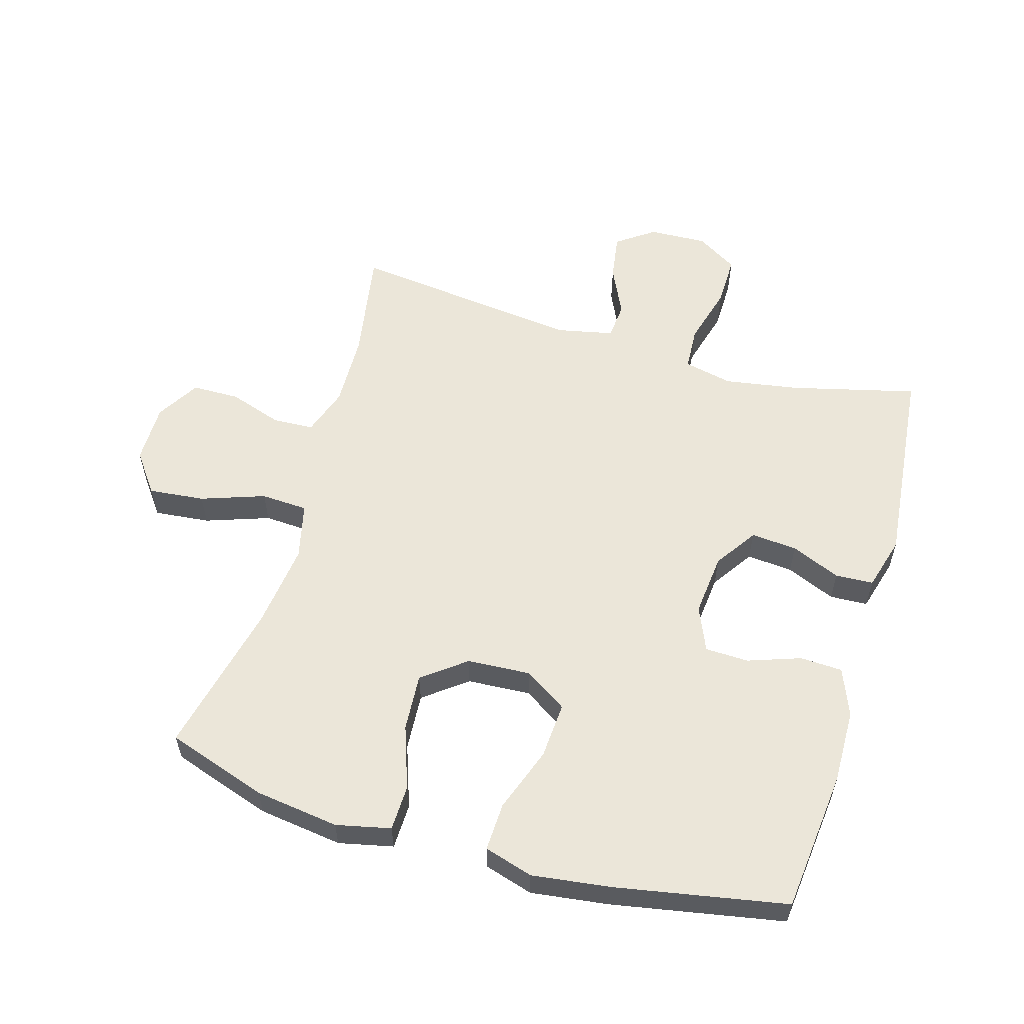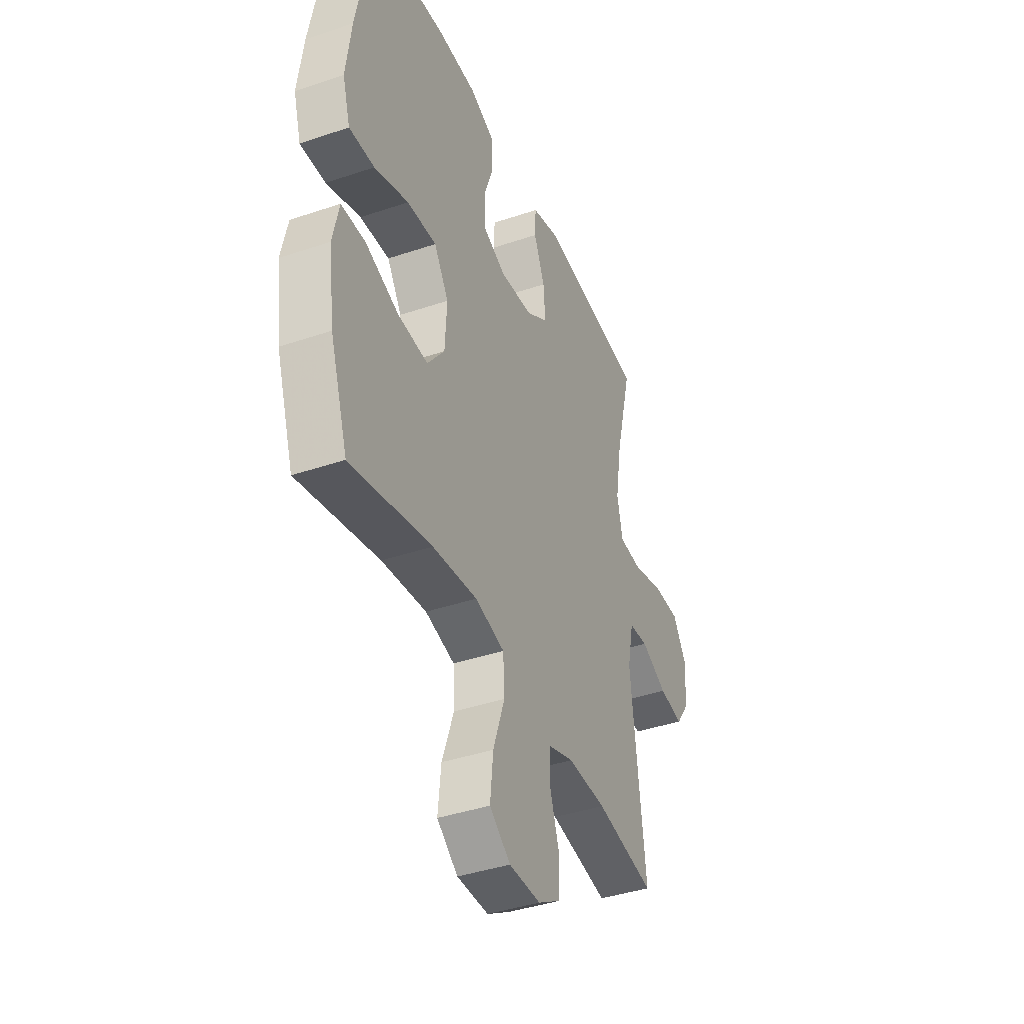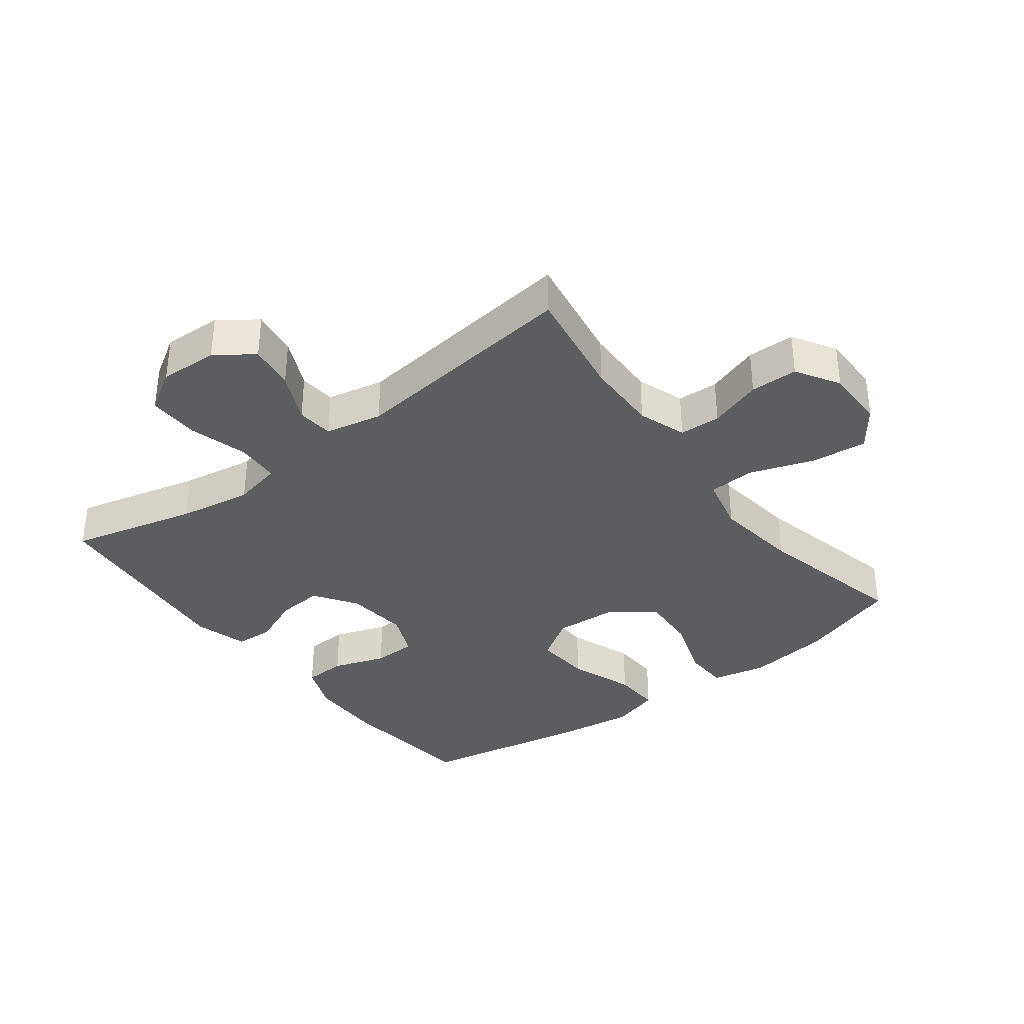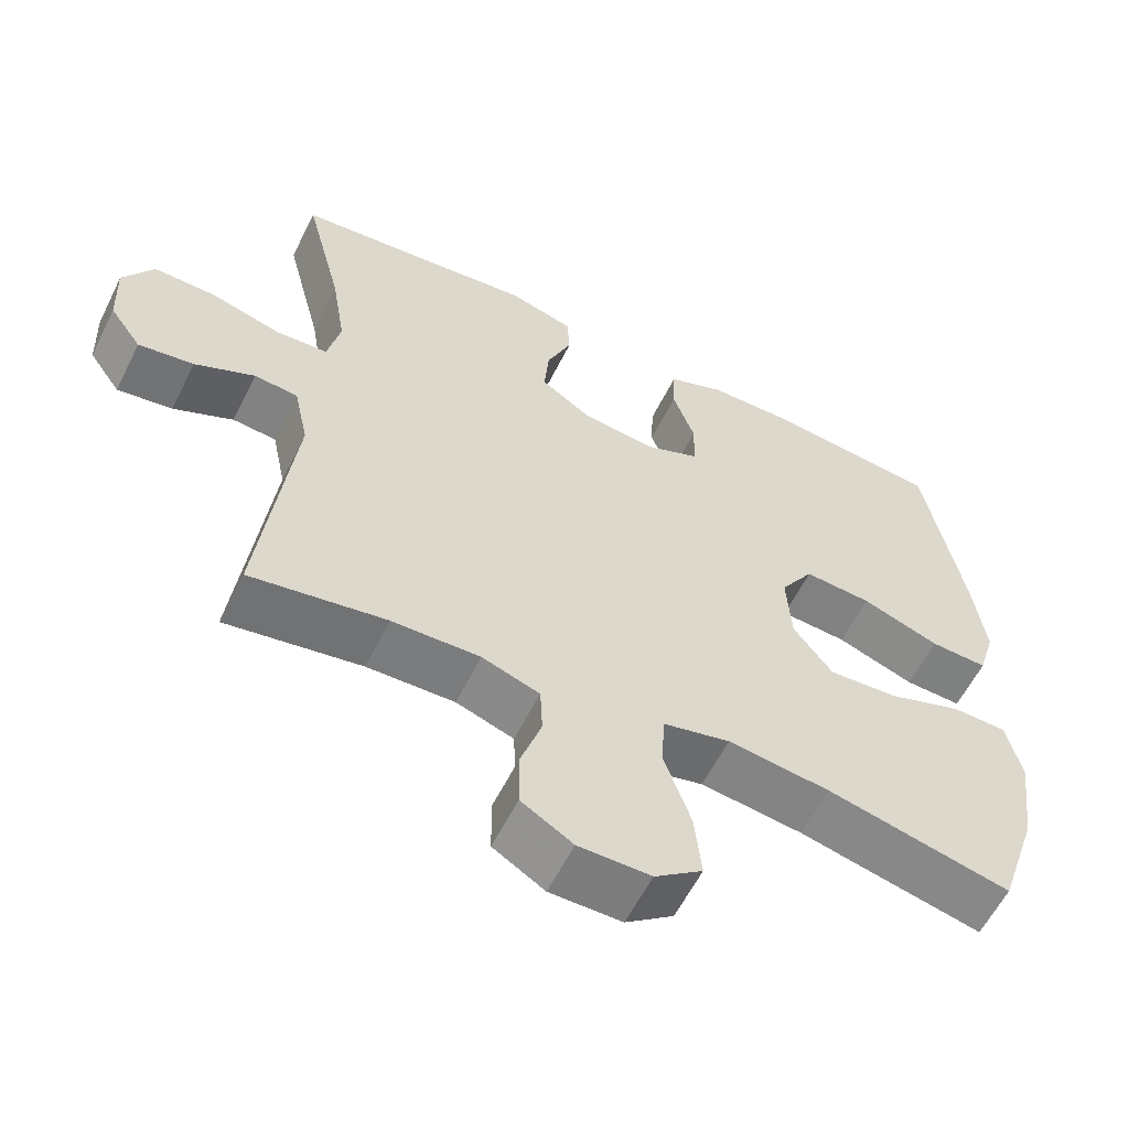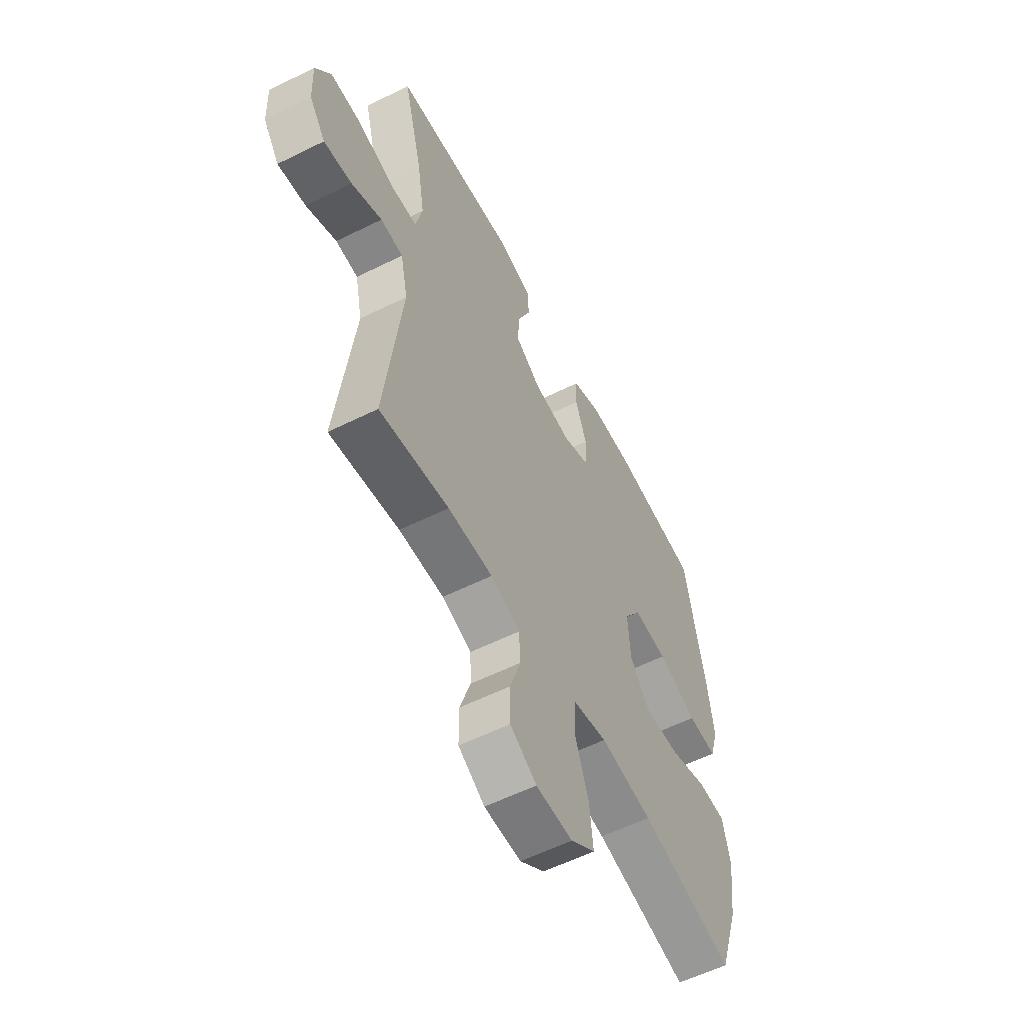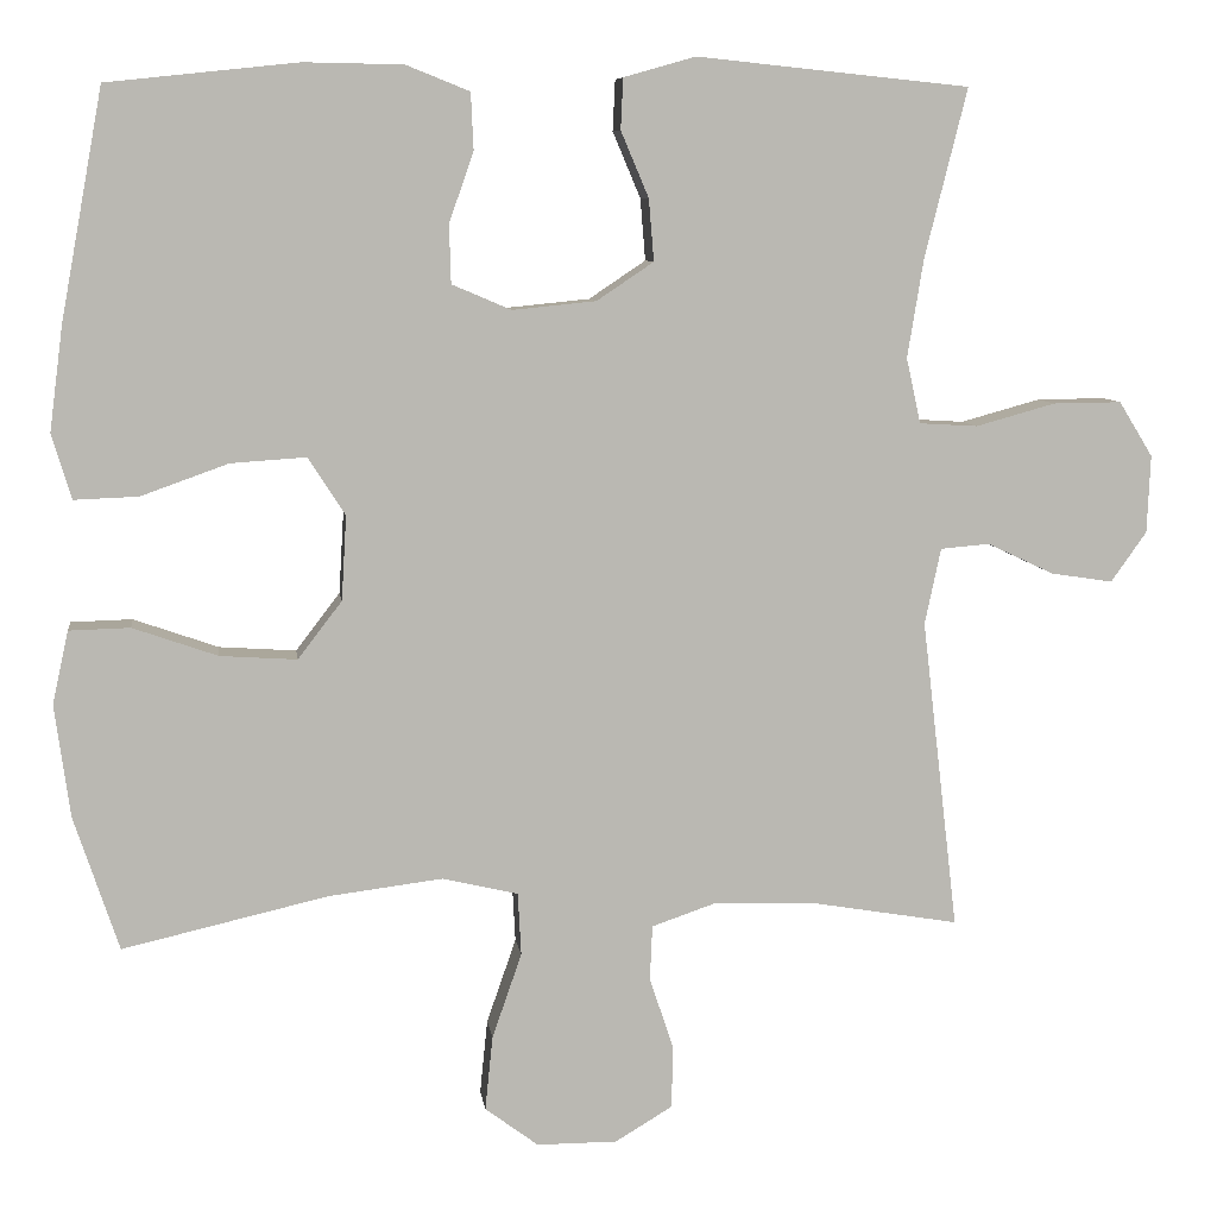
<metadata>
{"format":"obj","ext":"obj","renderer":"f3d","projection":"perspective","resolution":1024,"background":"white","views":[{"elev":57.4,"azim":-73.7,"up":"+Y"},{"elev":-40.3,"azim":-67.4,"up":"+Z"},{"elev":-35.4,"azim":127.3,"up":"+Y"},{"elev":-59.2,"azim":153.6,"up":"+Z"},{"elev":-57.9,"azim":117.2,"up":"+Z"},{"elev":7.9,"azim":-7.5,"up":"+Z"}]}
</metadata>
<code>
v 0.5 0.07 -0.5
v 0.321 0.07 -0.47
v 0.205 0.07 -0.467
v 0.129 0.07 -0.493
v 0.126 0.07 -0.558
v 0.154 0.07 -0.642
v 0.153 0.07 -0.717
v 0.085 0.07 -0.758
v -0.01 0.07 -0.758
v -0.073 0.07 -0.711
v -0.064 0.07 -0.623
v -0.029 0.07 -0.522
v -0.033 0.07 -0.448
v -0.122 0.07 -0.427
v -0.257 0.07 -0.444
v -0.5 0.07 -0.5
v -0.553 0.07 -0.341
v -0.571 0.07 -0.208
v -0.552 0.07 -0.122
v -0.48 0.07 -0.12
v -0.38 0.07 -0.155
v -0.289 0.07 -0.161
v -0.237 0.07 -0.093
v -0.231 0.07 0.007
v -0.275 0.07 0.075
v -0.364 0.07 0.069
v -0.467 0.07 0.032
v -0.543 0.07 0.029
v -0.566 0.07 0.106
v -0.55 0.07 0.229
v -0.5 0.07 0.5
v -0.275 0.07 0.524
v -0.158 0.07 0.522
v -0.083 0.07 0.492
v -0.08 0.07 0.425
v -0.109 0.07 0.342
v -0.107 0.07 0.273
v -0.037 0.07 0.243
v 0.062 0.07 0.253
v 0.129 0.07 0.298
v 0.123 0.07 0.371
v 0.09 0.07 0.449
v 0.093 0.07 0.509
v 0.178 0.07 0.533
v 0.5 0.07 0.5
v 0.45 0.07 0.301
v 0.431 0.07 0.184
v 0.448 0.07 0.107
v 0.517 0.07 0.103
v 0.611 0.07 0.129
v 0.692 0.07 0.13
v 0.732 0.07 0.065
v 0.728 0.07 -0.027
v 0.686 0.07 -0.086
v 0.613 0.07 -0.075
v 0.534 0.07 -0.038
v 0.476 0.07 -0.043
v 0.457 0.07 -0.133
v 0.5 0 -0.5
v 0.321 0 -0.47
v 0.205 0 -0.467
v 0.129 0 -0.493
v 0.126 0 -0.558
v 0.154 0 -0.642
v 0.153 0 -0.717
v 0.085 0 -0.758
v -0.01 0 -0.758
v -0.073 0 -0.711
v -0.064 0 -0.623
v -0.029 0 -0.522
v -0.033 0 -0.448
v -0.122 0 -0.427
v -0.257 0 -0.444
v -0.5 0 -0.5
v -0.553 0 -0.341
v -0.571 0 -0.208
v -0.552 0 -0.122
v -0.48 0 -0.12
v -0.38 0 -0.155
v -0.289 0 -0.161
v -0.237 0 -0.093
v -0.231 0 0.007
v -0.275 0 0.075
v -0.364 0 0.069
v -0.467 0 0.032
v -0.543 0 0.029
v -0.566 0 0.106
v -0.55 0 0.229
v -0.5 0 0.5
v -0.275 0 0.524
v -0.158 0 0.522
v -0.083 0 0.492
v -0.08 0 0.425
v -0.109 0 0.342
v -0.107 0 0.273
v -0.037 0 0.243
v 0.062 0 0.253
v 0.129 0 0.298
v 0.123 0 0.371
v 0.09 0 0.449
v 0.093 0 0.509
v 0.178 0 0.533
v 0.5 0 0.5
v 0.45 0 0.301
v 0.431 0 0.184
v 0.448 0 0.107
v 0.517 0 0.103
v 0.611 0 0.129
v 0.692 0 0.13
v 0.732 0 0.065
v 0.728 0 -0.027
v 0.686 0 -0.086
v 0.613 0 -0.075
v 0.534 0 -0.038
v 0.476 0 -0.043
v 0.457 0 -0.133
f 54 55 56
f 53 54 56
f 52 53 56
f 51 52 56
f 50 51 56
f 49 50 56
f 48 49 56 57
f 47 48 57 58
f 44 45 46
f 43 44 46
f 42 43 46
f 41 42 46
f 40 41 46 47
f 39 40 47 58
f 34 35 36
f 33 34 36
f 32 33 36
f 31 32 36
f 30 31 36
f 29 30 36
f 28 29 36
f 27 28 36
f 26 27 36
f 25 26 36 37
f 24 25 37 38
f 19 20 21
f 18 19 21
f 17 18 21
f 16 17 21
f 15 16 21
f 14 15 21 22
f 13 14 22 23
f 10 11 12
f 9 10 12
f 8 9 12
f 7 8 12
f 6 7 12
f 5 6 12
f 4 5 12 13
f 38 39 58
f 24 38 58
f 23 24 58
f 13 23 58
f 4 13 58
f 3 4 58
f 58 1 2
f 2 3 58
f 114 113 112
f 114 112 111
f 114 111 110
f 114 110 109
f 114 109 108
f 114 108 107
f 115 114 107 106
f 116 115 106 105
f 104 103 102
f 104 102 101
f 104 101 100
f 104 100 99
f 105 104 99 98
f 116 105 98 97
f 94 93 92
f 94 92 91
f 94 91 90
f 94 90 89
f 94 89 88
f 94 88 87
f 94 87 86
f 94 86 85
f 94 85 84
f 95 94 84 83
f 96 95 83 82
f 79 78 77
f 79 77 76
f 79 76 75
f 79 75 74
f 79 74 73
f 80 79 73 72
f 81 80 72 71
f 70 69 68
f 70 68 67
f 70 67 66
f 70 66 65
f 70 65 64
f 70 64 63
f 71 70 63 62
f 116 97 96
f 116 96 82
f 116 82 81
f 116 81 71
f 116 71 62
f 116 62 61
f 60 59 116
f 116 61 60
f 1 59 60 2
f 2 60 61 3
f 3 61 62 4
f 4 62 63 5
f 5 63 64 6
f 6 64 65 7
f 7 65 66 8
f 8 66 67 9
f 9 67 68 10
f 10 68 69 11
f 11 69 70 12
f 12 70 71 13
f 13 71 72 14
f 14 72 73 15
f 15 73 74 16
f 16 74 75 17
f 17 75 76 18
f 18 76 77 19
f 19 77 78 20
f 20 78 79 21
f 21 79 80 22
f 22 80 81 23
f 23 81 82 24
f 24 82 83 25
f 25 83 84 26
f 26 84 85 27
f 27 85 86 28
f 28 86 87 29
f 29 87 88 30
f 30 88 89 31
f 31 89 90 32
f 32 90 91 33
f 33 91 92 34
f 34 92 93 35
f 35 93 94 36
f 36 94 95 37
f 37 95 96 38
f 38 96 97 39
f 39 97 98 40
f 40 98 99 41
f 41 99 100 42
f 42 100 101 43
f 43 101 102 44
f 44 102 103 45
f 45 103 104 46
f 46 104 105 47
f 47 105 106 48
f 48 106 107 49
f 49 107 108 50
f 50 108 109 51
f 51 109 110 52
f 52 110 111 53
f 53 111 112 54
f 54 112 113 55
f 55 113 114 56
f 56 114 115 57
f 57 115 116 58
f 58 116 59 1

</code>
